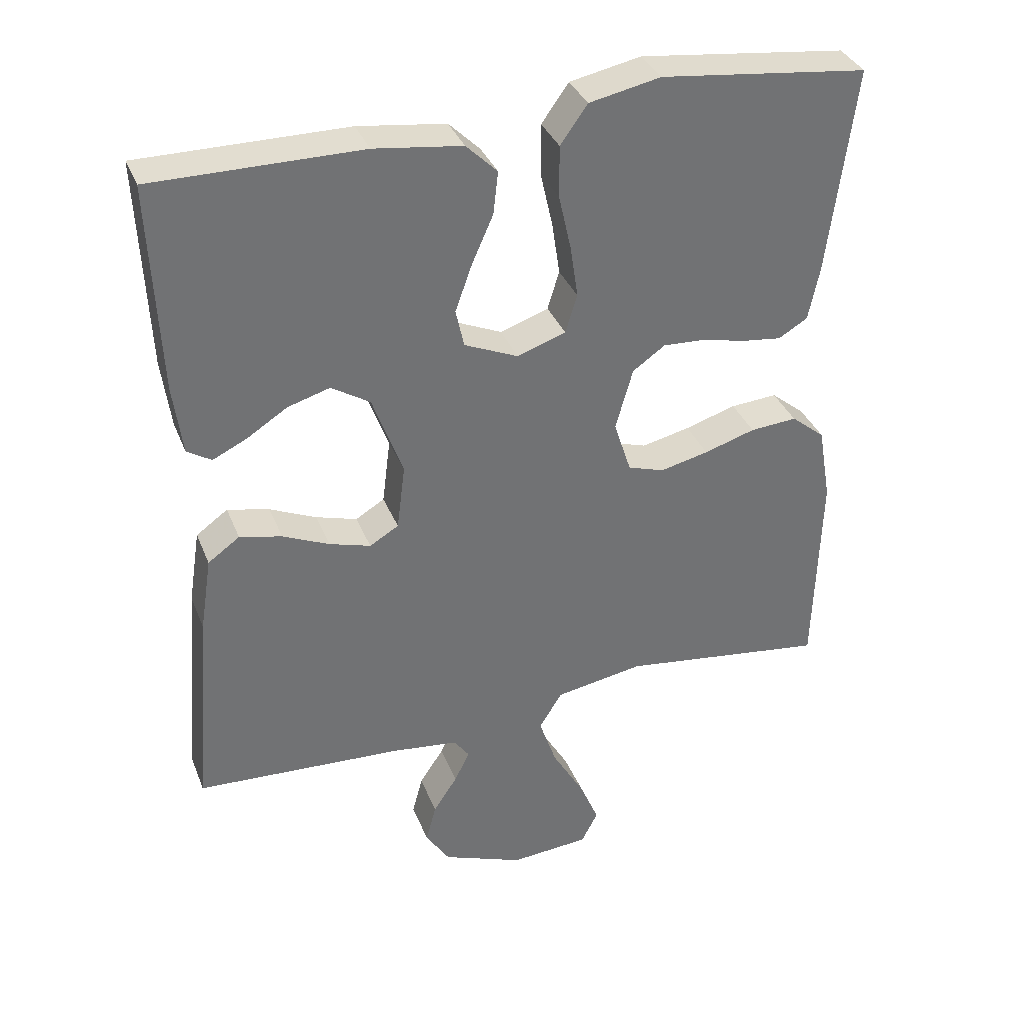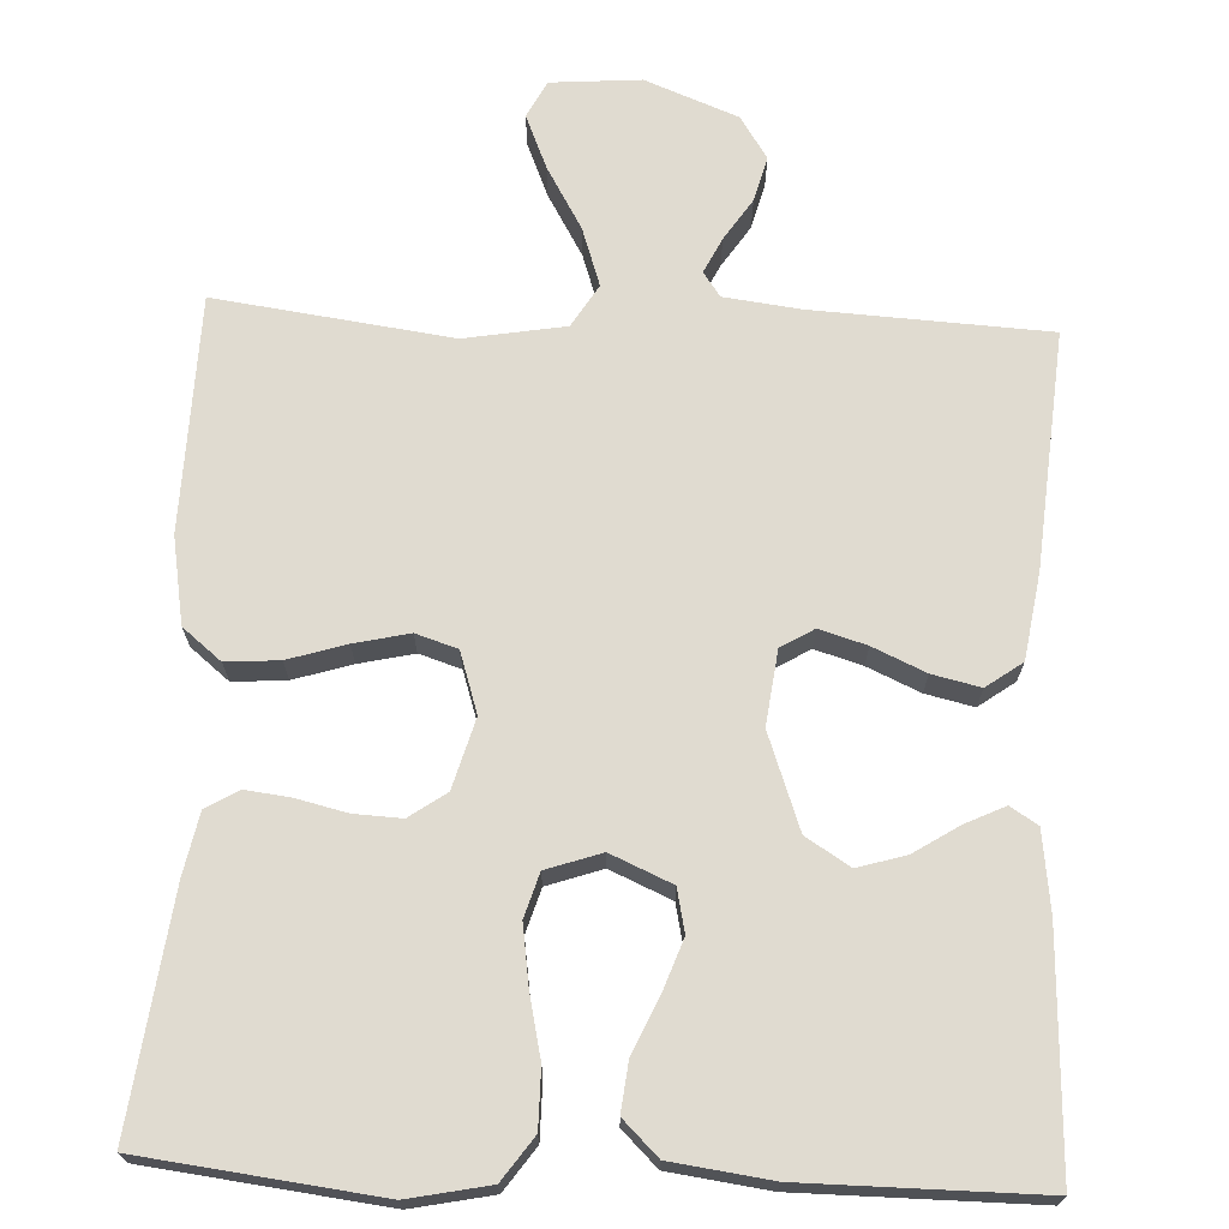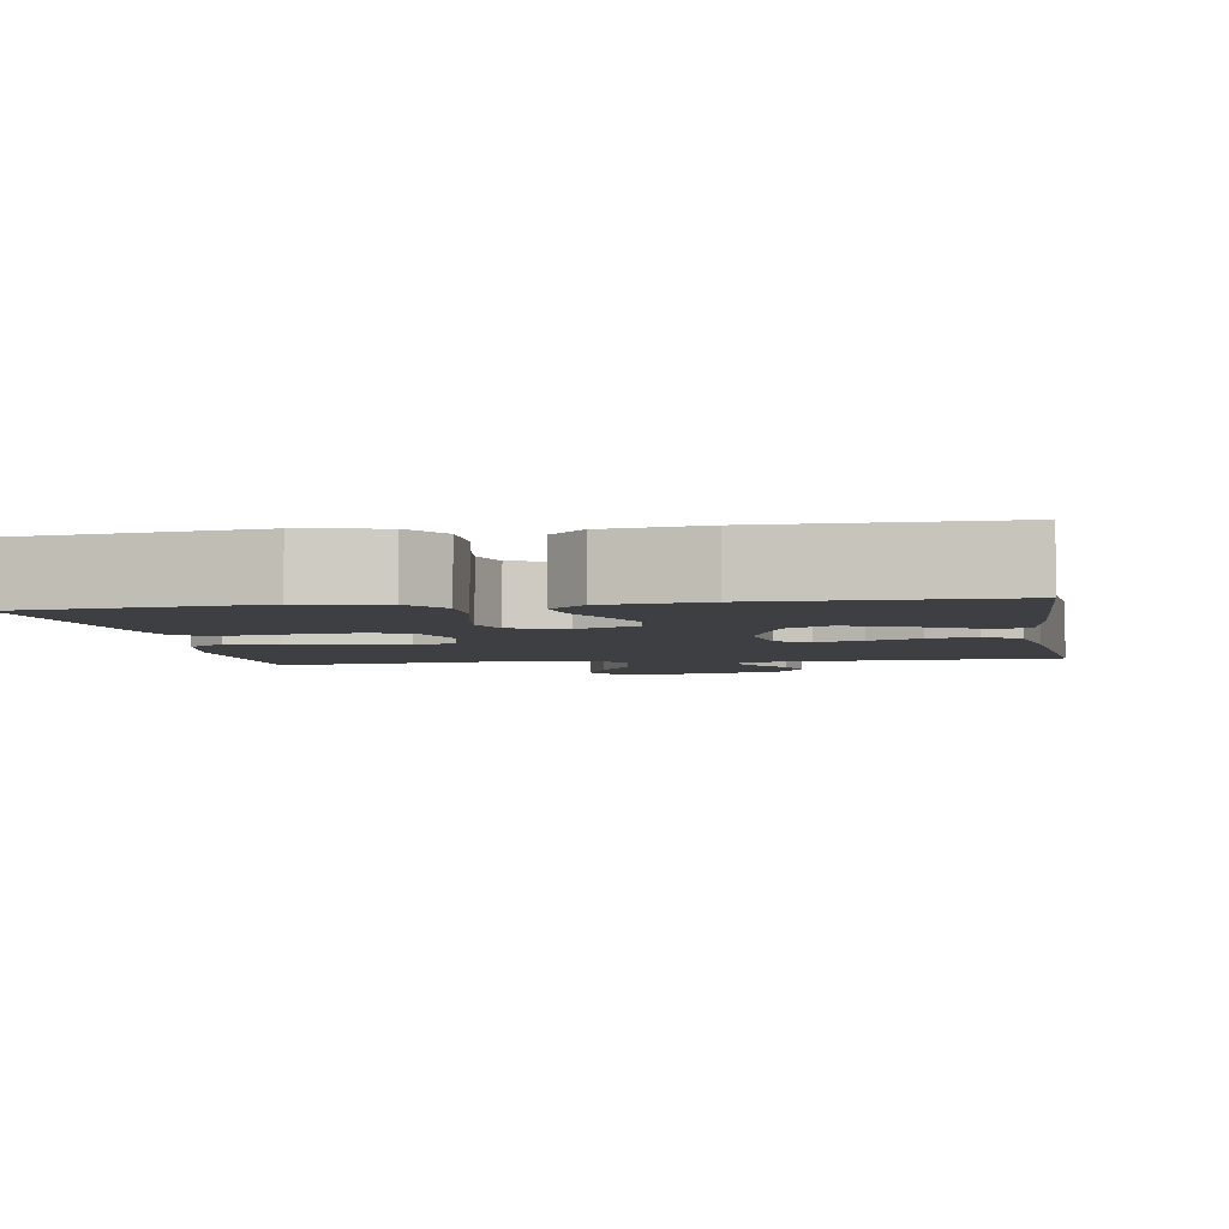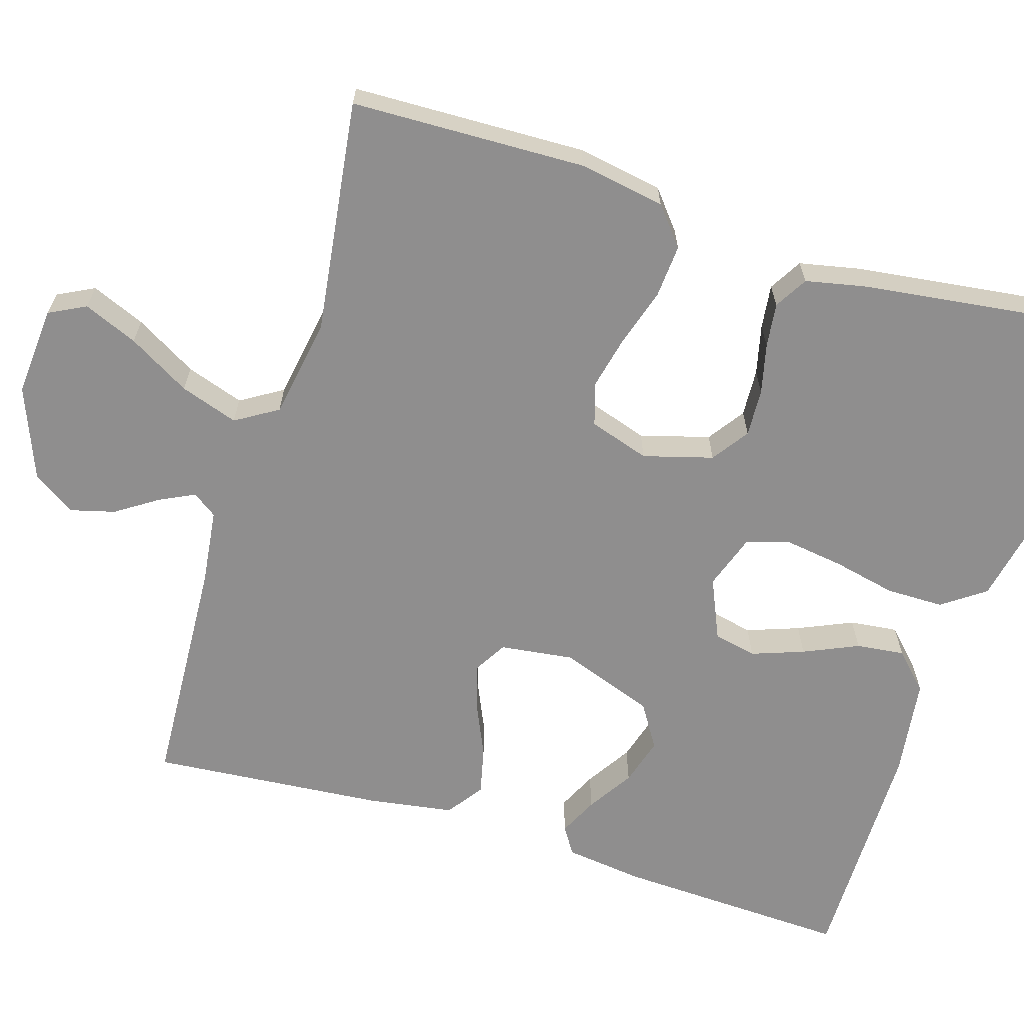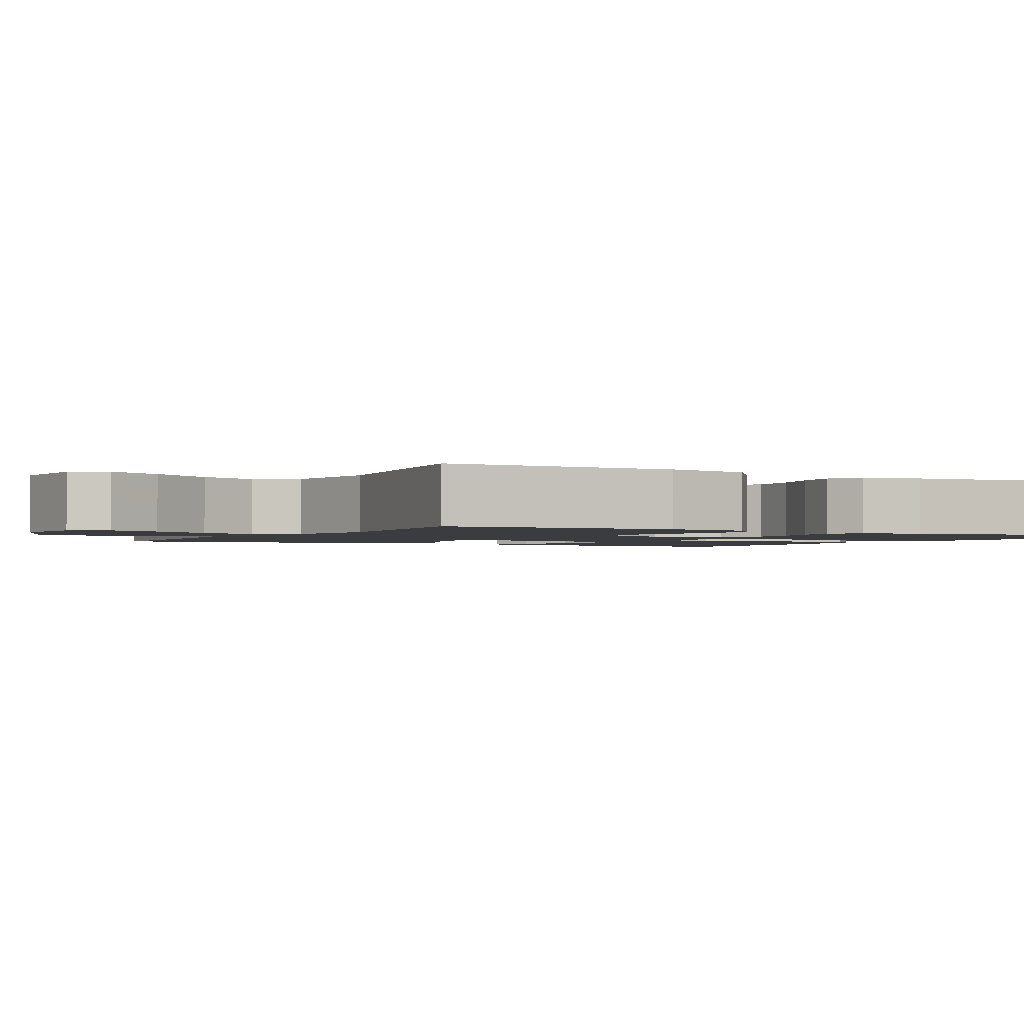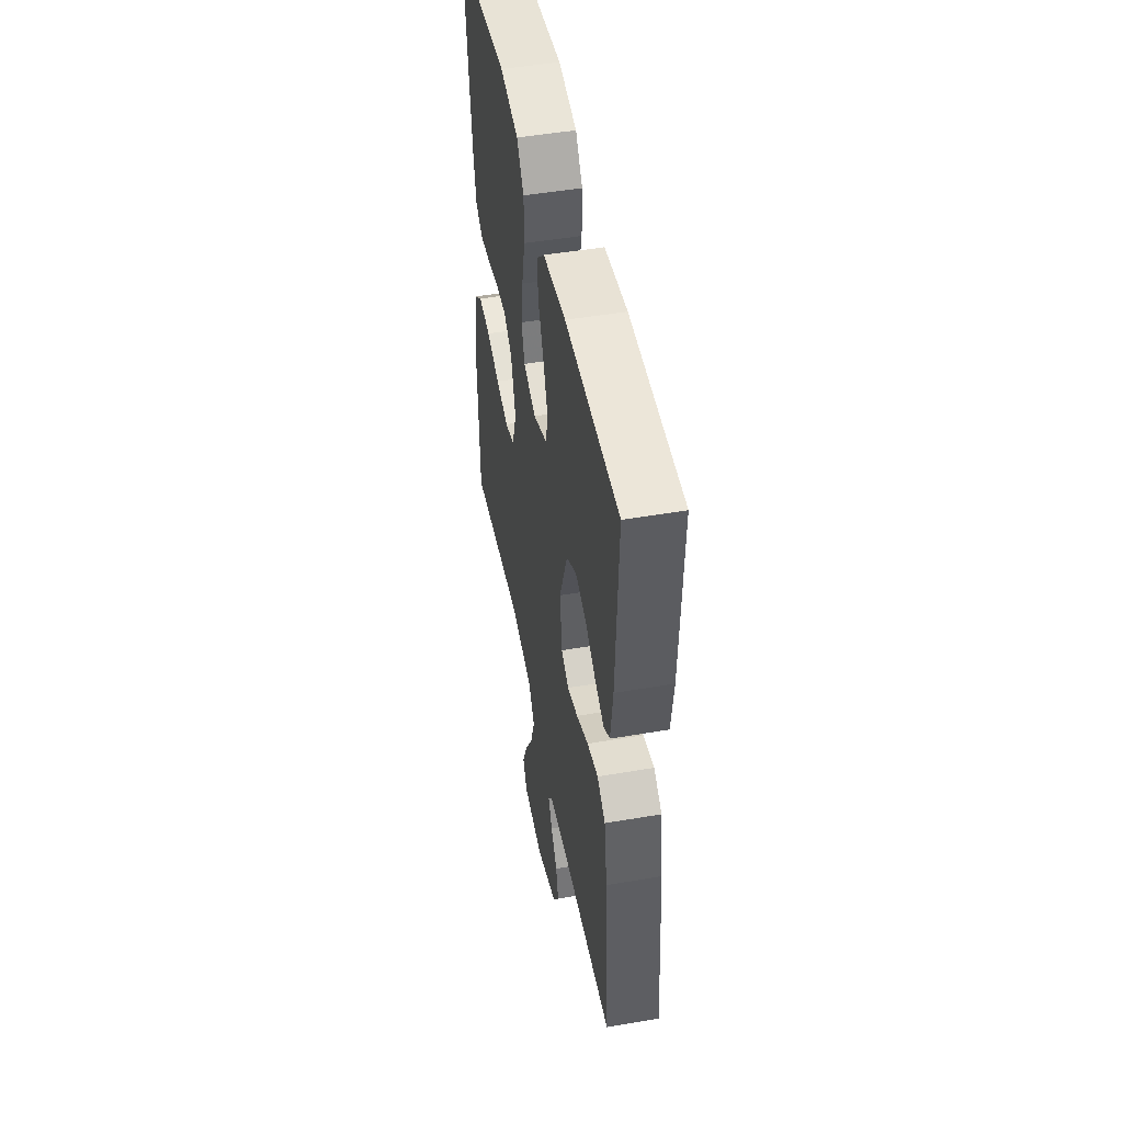
<metadata>
{"format":"obj","ext":"obj","renderer":"f3d","projection":"perspective","resolution":1024,"background":"white","views":[{"elev":35.3,"azim":160.1,"up":"+Z"},{"elev":70.1,"azim":2.6,"up":"+Y"},{"elev":-4.0,"azim":9.4,"up":"+Y"},{"elev":-65.0,"azim":-107.1,"up":"+Y"},{"elev":-1.8,"azim":-118.7,"up":"+Y"},{"elev":48.9,"azim":79.2,"up":"+Z"}]}
</metadata>
<code>
v 0.5 0.07 0.5
v 0.487 0.07 0.2
v 0.474 0.07 0.099
v 0.439 0.07 0.077
v 0.389 0.07 0.101
v 0.331 0.07 0.138
v 0.27 0.07 0.156
v 0.214 0.07 0.121
v 0.17 0.07 0
v 0.182 0.07 -0.095
v 0.224 0.07 -0.12
v 0.284 0.07 -0.102
v 0.351 0.07 -0.072
v 0.412 0.07 -0.058
v 0.458 0.07 -0.091
v 0.475 0.07 -0.2
v 0.5 0.07 -0.5
v 0.2 0.07 -0.516
v 0.103 0.07 -0.528
v 0.081 0.07 -0.559
v 0.103 0.07 -0.604
v 0.138 0.07 -0.657
v 0.153 0.07 -0.714
v 0.118 0.07 -0.768
v 0 0.07 -0.814
v -0.115 0.07 -0.805
v -0.139 0.07 -0.758
v -0.11 0.07 -0.689
v -0.064 0.07 -0.61
v -0.039 0.07 -0.536
v -0.072 0.07 -0.482
v -0.2 0.07 -0.46
v -0.5 0.07 -0.5
v -0.508 0.07 -0.2
v -0.489 0.07 -0.09
v -0.44 0.07 -0.05
v -0.372 0.07 -0.055
v -0.298 0.07 -0.078
v -0.228 0.07 -0.094
v -0.175 0.07 -0.077
v -0.15 0.07 0
v -0.175 0.07 0.089
v -0.222 0.07 0.122
v -0.283 0.07 0.119
v -0.347 0.07 0.104
v -0.404 0.07 0.097
v -0.446 0.07 0.122
v -0.462 0.07 0.2
v -0.5 0.07 0.5
v -0.2 0.07 0.536
v -0.097 0.07 0.515
v -0.058 0.07 0.46
v -0.058 0.07 0.386
v -0.076 0.07 0.305
v -0.087 0.07 0.23
v -0.07 0.07 0.174
v 0 0.07 0.15
v 0.078 0.07 0.184
v 0.09 0.07 0.239
v 0.066 0.07 0.306
v 0.035 0.07 0.376
v 0.028 0.07 0.438
v 0.073 0.07 0.482
v 0.2 0.07 0.499
v 0.5 0 0.5
v 0.487 0 0.2
v 0.474 0 0.099
v 0.439 0 0.077
v 0.389 0 0.101
v 0.331 0 0.138
v 0.27 0 0.156
v 0.214 0 0.121
v 0.17 0 0
v 0.182 0 -0.095
v 0.224 0 -0.12
v 0.284 0 -0.102
v 0.351 0 -0.072
v 0.412 0 -0.058
v 0.458 0 -0.091
v 0.475 0 -0.2
v 0.5 0 -0.5
v 0.2 0 -0.516
v 0.103 0 -0.528
v 0.081 0 -0.559
v 0.103 0 -0.604
v 0.138 0 -0.657
v 0.153 0 -0.714
v 0.118 0 -0.768
v 0 0 -0.814
v -0.115 0 -0.805
v -0.139 0 -0.758
v -0.11 0 -0.689
v -0.064 0 -0.61
v -0.039 0 -0.536
v -0.072 0 -0.482
v -0.2 0 -0.46
v -0.5 0 -0.5
v -0.508 0 -0.2
v -0.489 0 -0.09
v -0.44 0 -0.05
v -0.372 0 -0.055
v -0.298 0 -0.078
v -0.228 0 -0.094
v -0.175 0 -0.077
v -0.15 0 0
v -0.175 0 0.089
v -0.222 0 0.122
v -0.283 0 0.119
v -0.347 0 0.104
v -0.404 0 0.097
v -0.446 0 0.122
v -0.462 0 0.2
v -0.5 0 0.5
v -0.2 0 0.536
v -0.097 0 0.515
v -0.058 0 0.46
v -0.058 0 0.386
v -0.076 0 0.305
v -0.087 0 0.23
v -0.07 0 0.174
v 0 0 0.15
v 0.078 0 0.184
v 0.09 0 0.239
v 0.066 0 0.306
v 0.035 0 0.376
v 0.028 0 0.438
v 0.073 0 0.482
v 0.2 0 0.499
f 2 3 4
f 1 2 4
f 64 1 4
f 63 64 4
f 62 63 4
f 61 62 4
f 60 61 4
f 52 53 54
f 51 52 54
f 50 51 54
f 49 50 54
f 48 49 54
f 47 48 54
f 46 47 54
f 45 46 54
f 44 45 54
f 43 44 54 55
f 42 43 55 56
f 36 37 38
f 35 36 38
f 34 35 38
f 33 34 38
f 32 33 38
f 31 32 38 39
f 30 31 39 40
f 27 28 29
f 26 27 29
f 25 26 29
f 24 25 29
f 23 24 29
f 22 23 29
f 21 22 29
f 20 21 29 30
f 30 40 41
f 20 30 41
f 19 20 41
f 16 17 18
f 15 16 18
f 14 15 18
f 13 14 18
f 12 13 18
f 11 12 18 19
f 4 5 6
f 60 4 6
f 59 60 6 7
f 42 56 57
f 41 42 57
f 19 41 57
f 19 57 58
f 10 11 19
f 19 58 59
f 10 19 59
f 9 10 59
f 59 7 8
f 8 9 59
f 68 67 66
f 68 66 65
f 68 65 128
f 68 128 127
f 68 127 126
f 68 126 125
f 68 125 124
f 118 117 116
f 118 116 115
f 118 115 114
f 118 114 113
f 118 113 112
f 118 112 111
f 118 111 110
f 118 110 109
f 118 109 108
f 119 118 108 107
f 120 119 107 106
f 102 101 100
f 102 100 99
f 102 99 98
f 102 98 97
f 102 97 96
f 103 102 96 95
f 104 103 95 94
f 93 92 91
f 93 91 90
f 93 90 89
f 93 89 88
f 93 88 87
f 93 87 86
f 93 86 85
f 94 93 85 84
f 105 104 94
f 105 94 84
f 105 84 83
f 82 81 80
f 82 80 79
f 82 79 78
f 82 78 77
f 82 77 76
f 83 82 76 75
f 70 69 68
f 70 68 124
f 71 70 124 123
f 121 120 106
f 121 106 105
f 121 105 83
f 122 121 83
f 83 75 74
f 123 122 83
f 123 83 74
f 123 74 73
f 72 71 123
f 123 73 72
f 1 65 66 2
f 2 66 67 3
f 3 67 68 4
f 4 68 69 5
f 5 69 70 6
f 6 70 71 7
f 7 71 72 8
f 8 72 73 9
f 9 73 74 10
f 10 74 75 11
f 11 75 76 12
f 12 76 77 13
f 13 77 78 14
f 14 78 79 15
f 15 79 80 16
f 16 80 81 17
f 17 81 82 18
f 18 82 83 19
f 19 83 84 20
f 20 84 85 21
f 21 85 86 22
f 22 86 87 23
f 23 87 88 24
f 24 88 89 25
f 25 89 90 26
f 26 90 91 27
f 27 91 92 28
f 28 92 93 29
f 29 93 94 30
f 30 94 95 31
f 31 95 96 32
f 32 96 97 33
f 33 97 98 34
f 34 98 99 35
f 35 99 100 36
f 36 100 101 37
f 37 101 102 38
f 38 102 103 39
f 39 103 104 40
f 40 104 105 41
f 41 105 106 42
f 42 106 107 43
f 43 107 108 44
f 44 108 109 45
f 45 109 110 46
f 46 110 111 47
f 47 111 112 48
f 48 112 113 49
f 49 113 114 50
f 50 114 115 51
f 51 115 116 52
f 52 116 117 53
f 53 117 118 54
f 54 118 119 55
f 55 119 120 56
f 56 120 121 57
f 57 121 122 58
f 58 122 123 59
f 59 123 124 60
f 60 124 125 61
f 61 125 126 62
f 62 126 127 63
f 63 127 128 64
f 64 128 65 1

</code>
